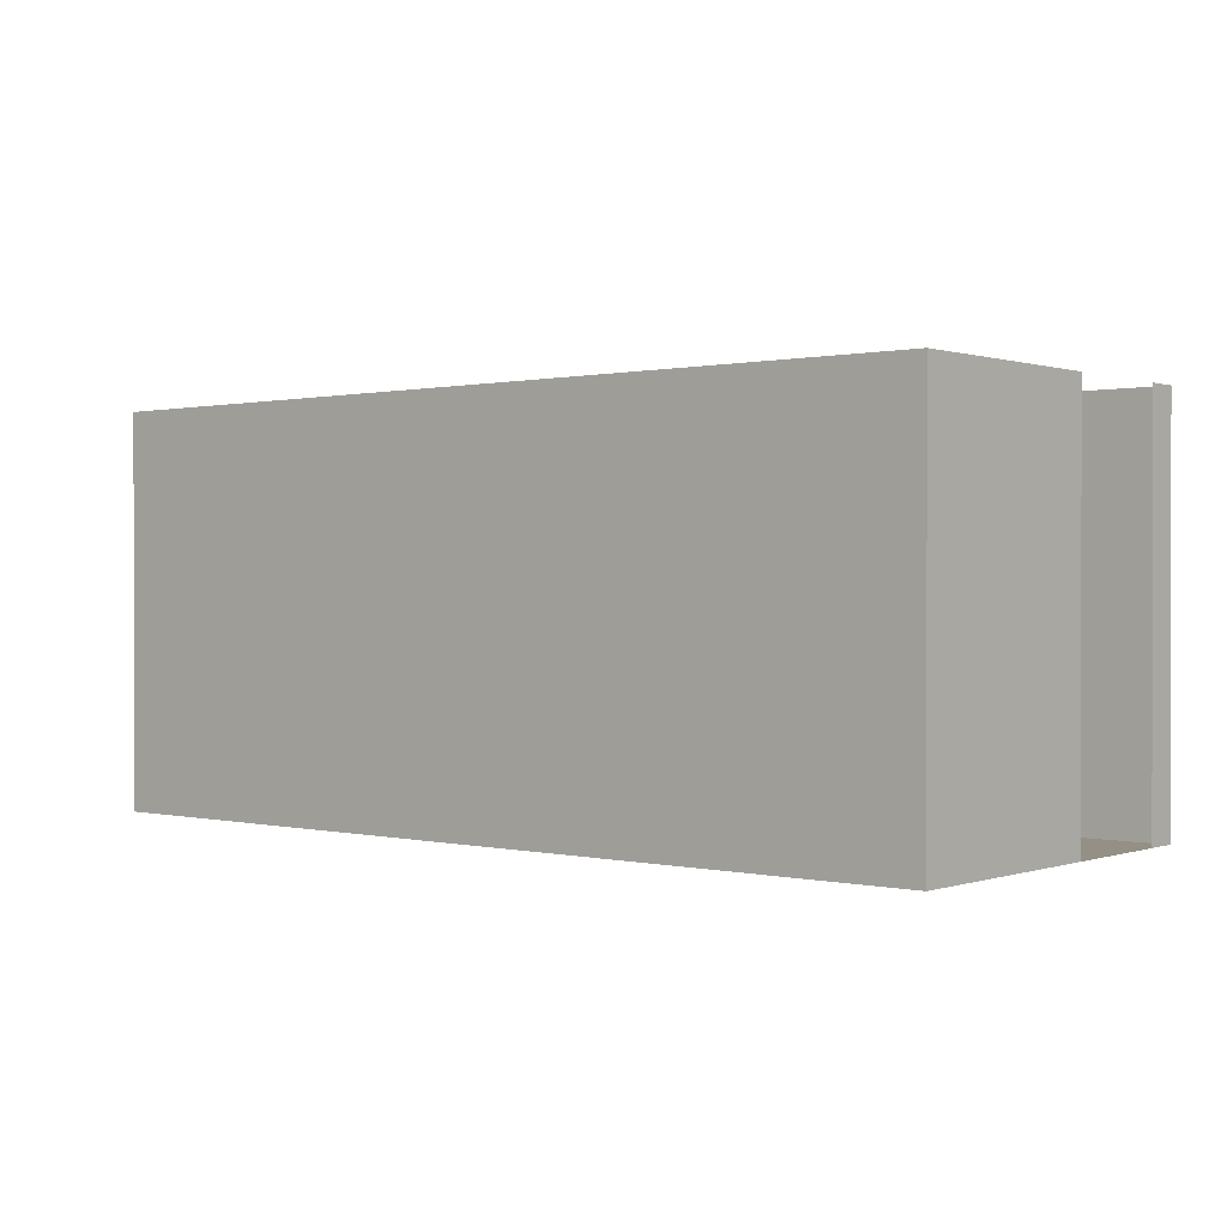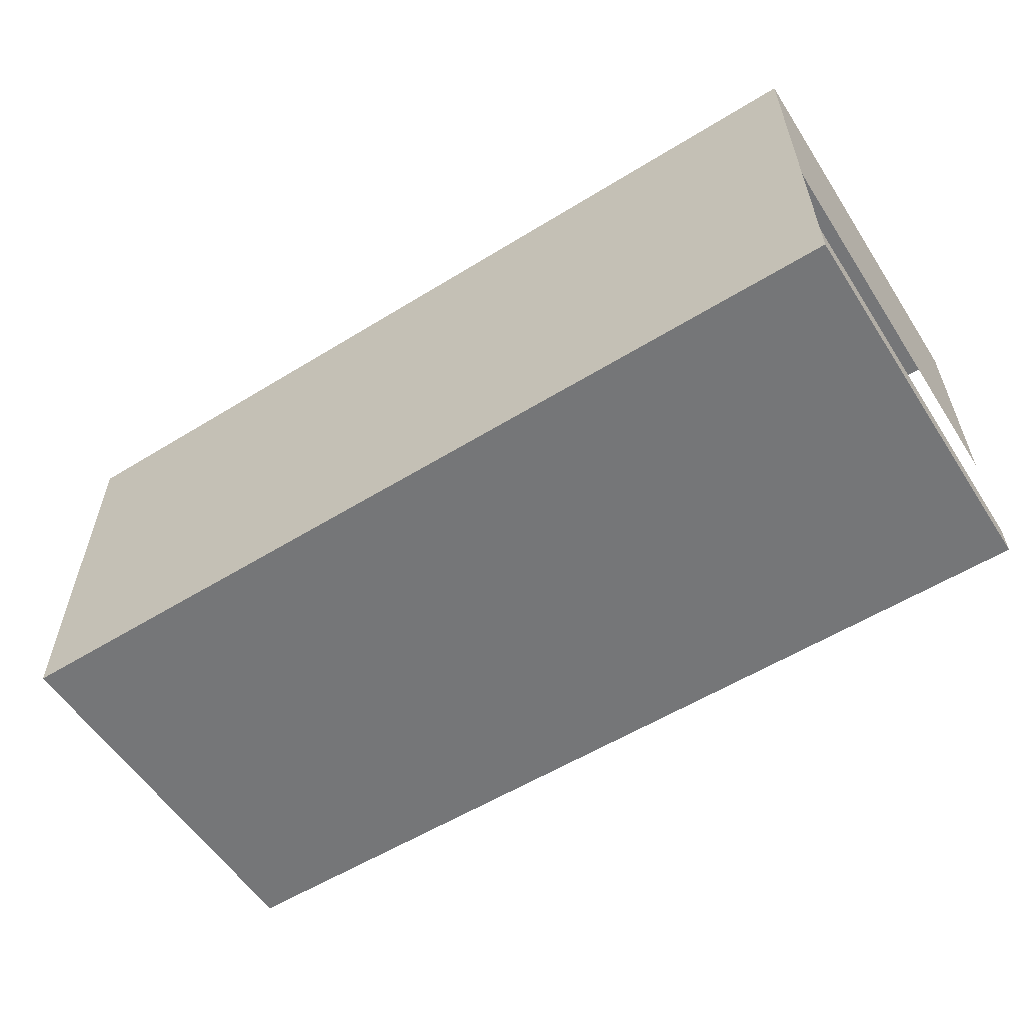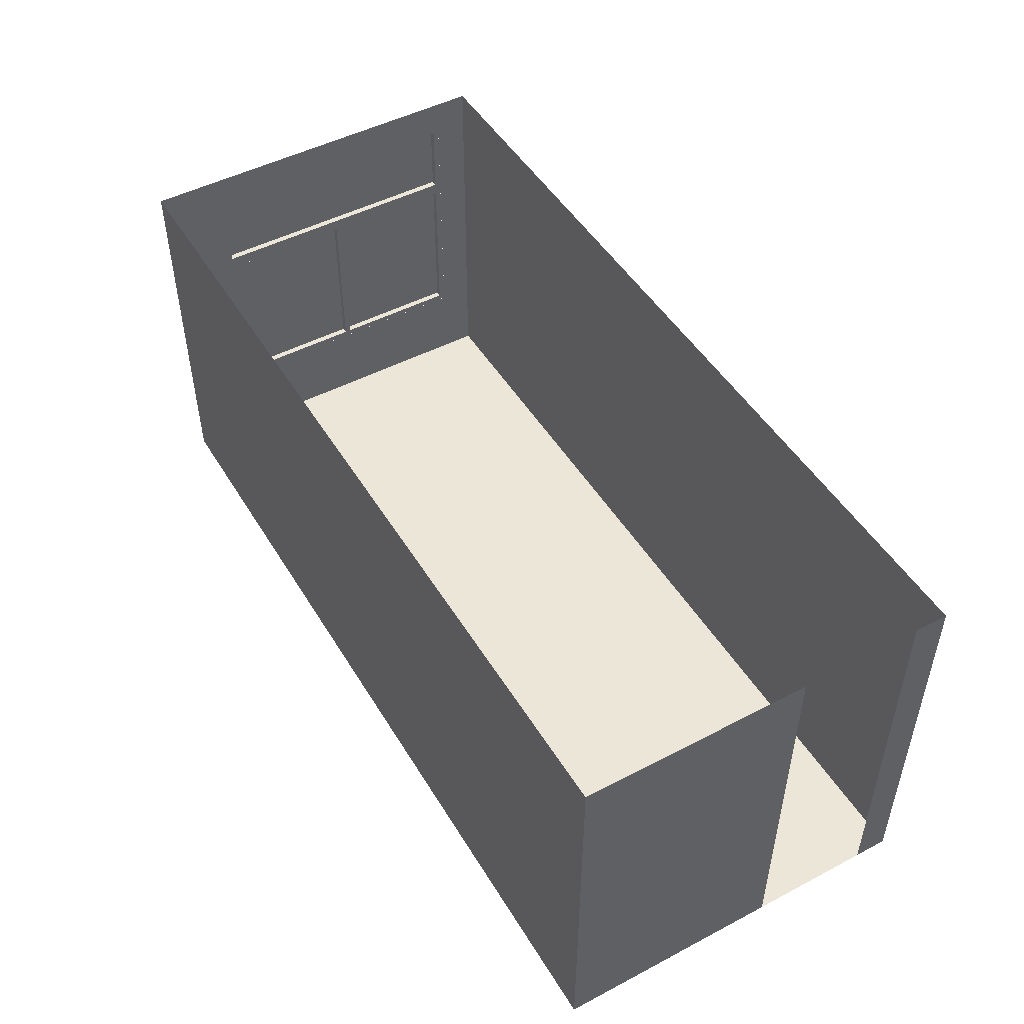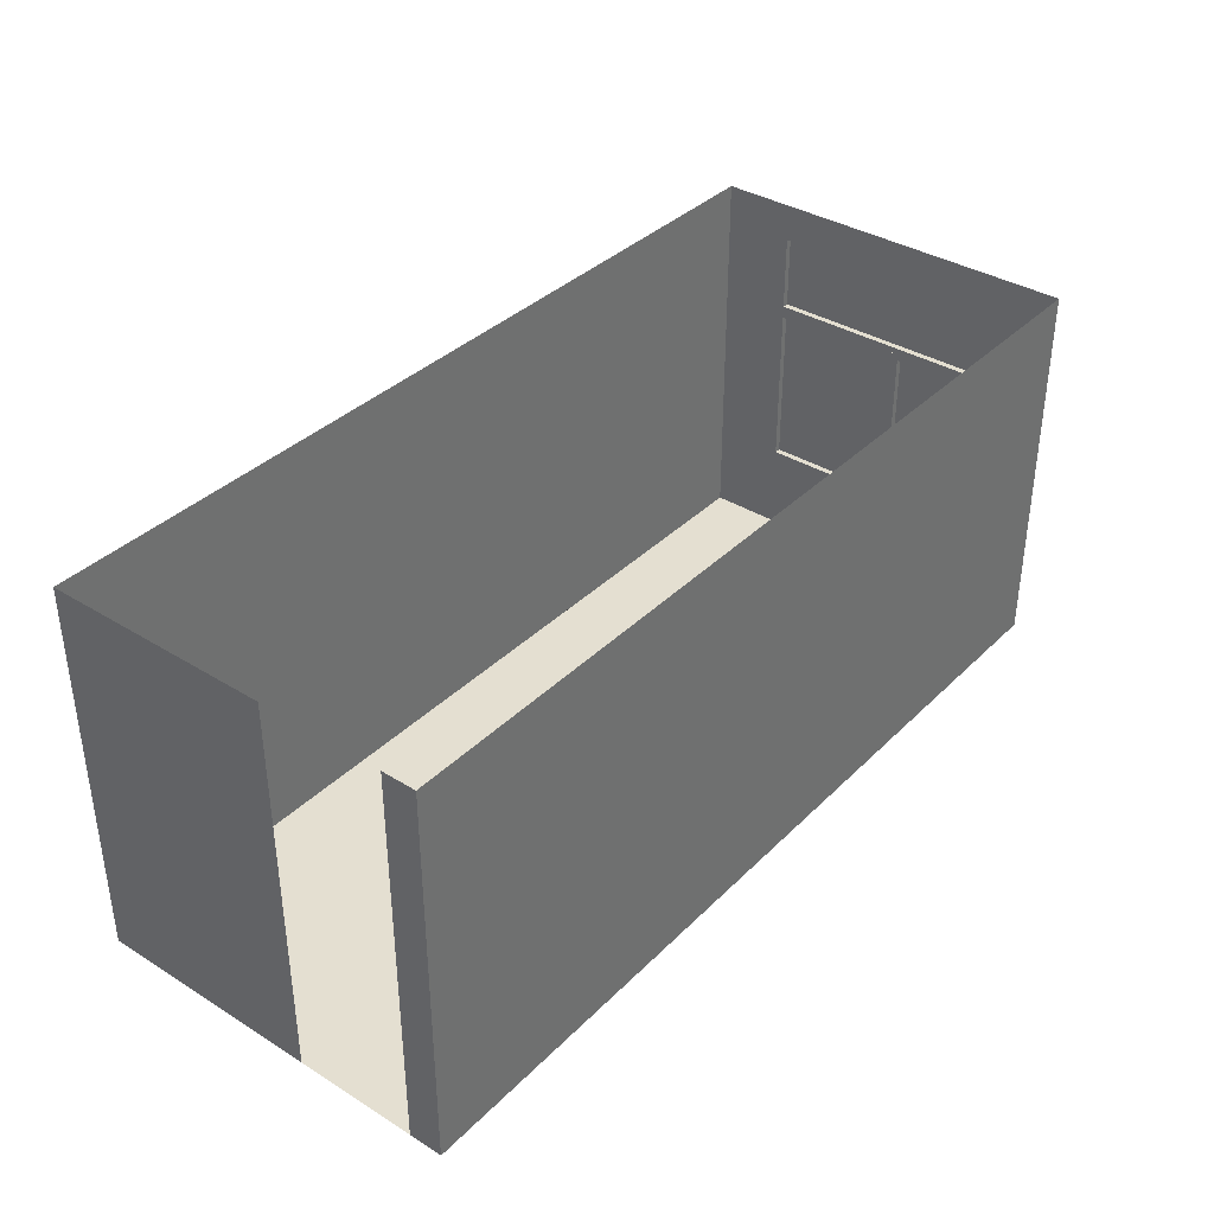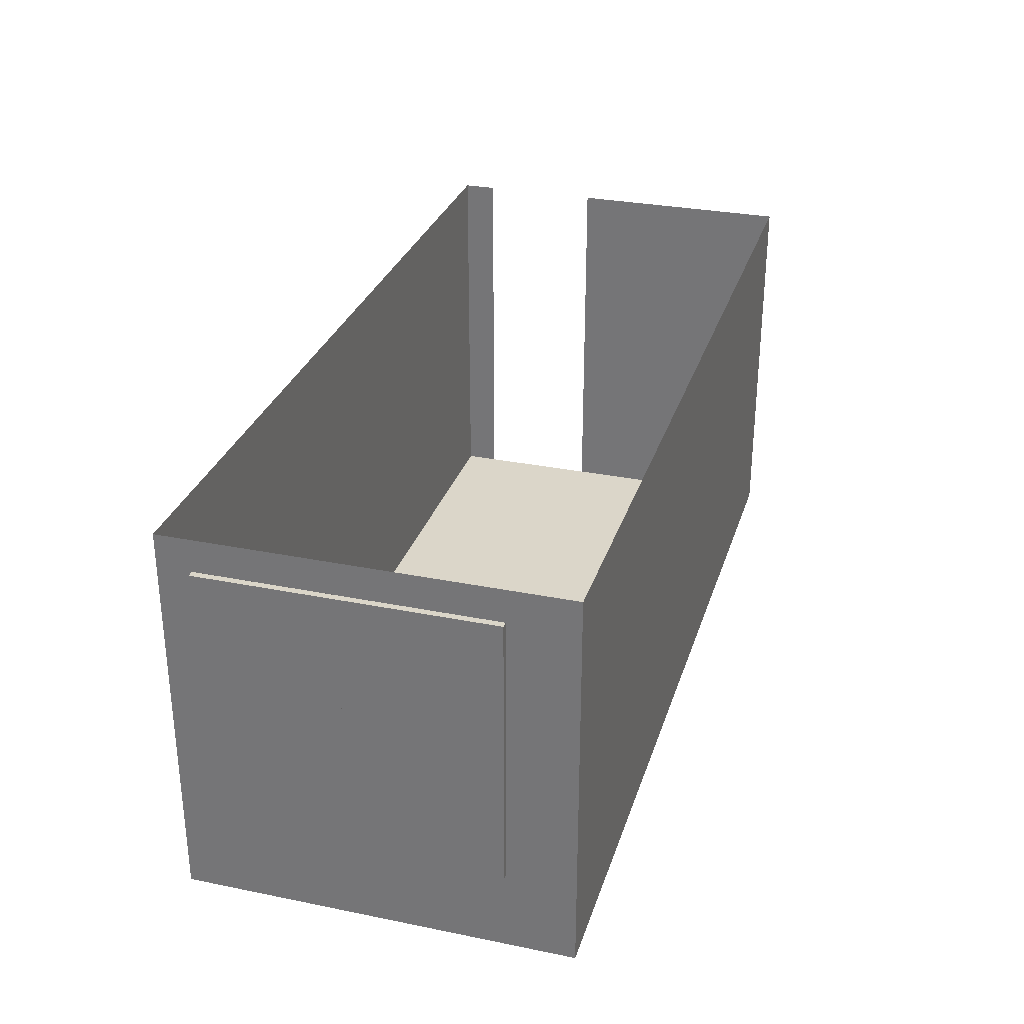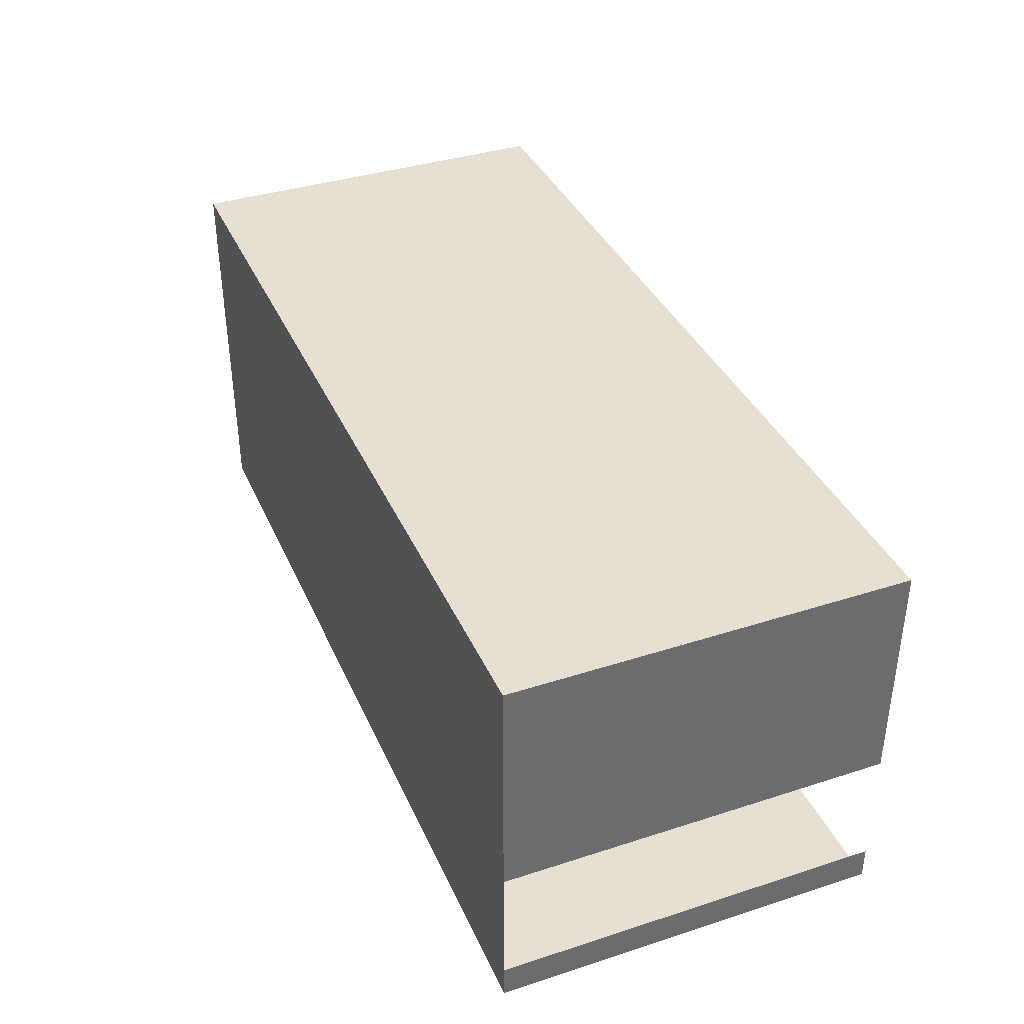
<metadata>
{"format":"obj","ext":"obj","renderer":"f3d","projection":"perspective","resolution":1024,"background":"white","views":[{"elev":0.6,"azim":40.0,"up":"+Y"},{"elev":-56.8,"azim":32.7,"up":"+Z"},{"elev":48.8,"azim":59.8,"up":"+Y"},{"elev":36.7,"azim":128.6,"up":"+Y"},{"elev":30.0,"azim":-73.6,"up":"+Y"},{"elev":37.8,"azim":67.7,"up":"+Z"}]}
</metadata>
<code>
g Mesh1 ventana1_1 DES039 Model
v 2.772 5.801 -26.9
v 2.722 5.801 -24.8
v 2.772 5.801 -24.8
f 1 2 3
v 2.722 5.801 -26.9
f 2 1 4
f 3 2 1
v 2.772 6.401 -24.8
f 2 5 3
v 2.722 6.401 -24.8
f 5 2 6
f 3 5 2
v 2.772 6.451 -24.75
f 7 3 5
v 2.772 5.751 -24.75
f 8 3 7
v 2.772 5.751 -26.95
f 8 9 3
v 2.772 5.751 -25.9
f 9 8 10
f 10 8 9
v 2.722 5.751 -24.75
f 10 11 8
v 2.722 5.751 -25.9
f 11 10 12
f 8 11 10
v 2.772 4.911 -24.75
f 11 13 8
v 2.722 4.911 -24.75
f 13 11 14
f 8 13 11
v 2.772 5.043 -24.77
f 13 15 8
v 2.772 4.908 -24.77
f 13 16 15
v 2.772 4.401 -24.8
f 13 17 16
v 2.772 4.351 -24.75
f 18 17 13
v 2.772 4.401 -25.85
f 18 19 17
v 2.772 4.401 -25.9
f 18 20 19
v 2.772 4.351 -25.9
f 20 18 21
f 21 18 20
v 2.722 4.351 -25.9
f 18 22 21
v 2.722 4.351 -24.75
f 22 18 23
f 23 18 22
f 18 14 23
f 14 18 13
f 13 18 14
f 13 17 18
f 16 17 13
v 2.772 4.908 -24.79
f 16 17 24
f 24 17 16
v 2.772 5.701 -24.8
f 25 24 17
v 2.772 5.043 -24.79
f 24 25 26
f 17 24 25
f 26 25 24
f 26 25 15
f 15 25 26
f 8 15 25
f 8 15 13
f 25 15 8
f 8 25 10
f 10 25 8
v 2.772 5.701 -25.85
f 27 10 25
v 2.772 5.701 -25.9
f 27 28 10
f 19 28 27
f 28 19 20
f 20 19 28
f 19 20 18
f 17 19 18
v 2.722 4.401 -24.8
f 19 29 17
v 2.722 4.401 -25.85
f 29 19 30
f 17 29 19
f 29 25 17
v 2.722 5.701 -24.8
f 25 29 31
f 17 25 29
f 31 29 25
v 2.722 4.908 -24.79
f 31 32 29
v 2.722 5.043 -24.79
f 32 31 33
f 29 32 31
v 2.722 4.908 -24.77
f 34 29 32
f 14 29 34
f 23 29 14
f 23 30 29
v 2.722 4.401 -25.9
f 23 35 30
f 35 23 22
f 22 23 35
f 30 35 23
v 2.722 5.701 -25.9
f 36 30 35
v 2.722 5.701 -25.85
f 30 36 37
f 35 30 36
f 37 36 30
f 37 36 12
f 12 36 37
f 28 12 36
f 12 28 10
f 10 28 12
f 10 28 27
v 2.772 5.701 -26.9
f 10 28 38
f 38 28 10
v 2.722 5.701 -26.9
f 28 39 38
f 39 28 36
f 36 28 39
f 36 12 28
f 12 36 39
f 39 36 12
v 2.722 4.401 -26.9
f 36 40 39
f 40 36 35
f 35 36 40
f 28 35 36
f 35 28 20
f 20 28 35
f 36 35 28
f 20 22 35
f 22 20 21
f 21 20 22
v 2.772 4.351 -26.95
f 41 20 21
v 2.772 4.401 -26.9
f 20 41 42
f 21 20 41
f 42 41 20
v 2.772 4.908 -26.94
f 42 41 43
f 43 41 42
f 43 41 9
f 9 41 43
v 2.722 4.351 -26.95
f 44 9 41
v 2.722 5.751 -26.95
f 9 44 45
f 41 9 44
f 45 44 9
v 2.722 4.908 -26.94
f 46 44 45
f 40 44 46
f 35 44 40
f 44 35 22
f 22 35 44
f 35 22 20
f 42 35 20
f 35 42 40
f 20 35 42
f 40 42 35
f 42 39 40
f 39 42 38
f 38 42 39
v 2.772 4.908 -26.92
f 42 47 38
f 47 42 43
f 38 47 42
v 2.772 5.043 -26.92
f 38 47 48
f 48 47 38
v 2.722 4.908 -26.92
f 49 48 47
v 2.722 5.043 -26.92
f 48 49 50
f 47 48 49
v 2.772 5.043 -26.94
f 47 51 48
f 51 47 43
f 43 47 51
f 43 42 47
f 43 49 47
f 49 43 46
f 47 49 43
f 46 43 49
f 46 51 43
v 2.722 5.043 -26.94
f 51 46 52
f 43 51 46
f 43 9 51
f 51 9 43
f 51 9 48
f 48 9 51
f 48 9 38
f 38 9 48
f 38 9 10
f 10 9 38
f 9 12 10
f 12 9 45
f 10 12 9
f 12 10 11
f 45 11 12
f 11 45 2
f 12 11 45
f 11 31 12
v 2.722 5.043 -24.77
f 11 53 31
f 14 53 11
f 14 34 53
f 34 29 14
f 32 29 34
f 33 34 32
f 34 33 53
f 32 34 33
f 34 24 32
f 24 34 16
f 16 34 24
f 34 15 16
f 15 34 53
f 16 15 34
f 16 26 15
f 26 16 24
f 24 16 26
f 15 26 16
f 26 53 15
f 53 26 33
f 15 53 26
f 53 34 15
f 53 33 34
f 33 26 53
f 33 24 26
f 24 33 32
f 26 24 33
f 32 33 24
f 33 31 32
f 33 31 53
f 53 31 33
f 31 53 11
f 11 53 14
f 53 34 14
f 14 11 13
f 12 31 11
f 37 12 31
f 31 12 37
f 29 37 31
f 37 29 30
f 30 29 37
f 29 30 23
f 30 19 29
f 19 37 30
f 37 19 27
f 27 19 37
f 27 28 19
f 30 37 19
f 25 37 27
f 37 25 31
f 31 25 37
f 27 37 25
f 25 10 27
f 31 37 29
f 14 29 23
f 23 14 18
f 32 24 34
f 15 16 13
f 2 45 11
f 45 4 2
v 2.722 6.451 -26.95
f 4 45 54
f 2 4 45
f 4 1 2
v 2.722 6.401 -26.9
f 1 55 4
v 2.772 6.401 -26.9
f 55 1 56
f 56 1 55
v 2.772 6.451 -26.95
f 1 57 56
f 1 9 57
f 9 1 3
f 3 1 9
f 57 9 1
f 45 57 9
f 57 45 54
f 9 57 45
f 54 45 57
f 54 45 4
f 4 54 55
f 55 54 4
f 55 54 6
f 6 54 55
v 2.722 6.451 -24.75
f 58 6 54
f 58 2 6
f 11 2 58
f 58 2 11
f 6 2 58
f 6 2 5
f 4 6 2
f 6 4 55
f 2 6 4
f 55 4 6
f 4 55 1
f 55 5 6
f 5 55 56
f 6 5 55
f 56 55 5
f 56 57 5
f 56 57 1
f 5 57 56
f 7 5 57
f 5 3 7
f 7 3 8
f 3 9 8
f 58 8 7
f 8 58 11
f 7 8 58
f 11 58 8
f 57 58 7
f 58 57 54
f 7 58 57
f 54 57 58
f 54 6 58
f 57 5 7
f 45 9 12
f 39 45 12
f 50 45 39
f 52 45 50
f 46 45 52
f 45 44 46
f 46 44 40
f 40 44 35
f 49 40 46
f 40 49 39
f 39 49 40
f 39 49 50
f 50 49 39
f 49 52 50
f 52 49 46
f 46 49 52
f 46 40 49
f 50 52 49
f 50 51 52
f 51 50 48
f 48 50 51
f 50 49 48
f 52 51 50
f 52 46 51
f 52 45 46
f 50 45 52
f 39 45 50
f 12 45 39
f 48 51 47
f 39 40 36
f 40 39 42
f 38 39 28
f 44 21 22
f 21 44 41
f 22 21 44
f 21 22 18
f 41 44 21
g Mesh2 ventana1_1 DES039 Model
l 2 4
l 2 3
l 6 2
l 55 6
l 4 55
l 4 1
l 3 1
l 5 3
l 6 5
l 56 5
l 55 56
l 1 56
g Mesh3 ventana1_1 DES039 Model
l 44 41
l 44 45
l 22 44
l 35 22
l 35 20
l 36 35
l 39 36
l 39 38
l 40 39
l 40 42
l 35 40
l 42 38
l 20 42
l 20 21
l 28 20
l 38 28
l 10 28
l 10 8
l 12 10
l 12 11
l 45 12
l 45 54
l 45 9
l 41 9
l 21 41
l 22 21
l 23 22
l 14 23
l 11 14
l 58 11
l 54 58
l 54 57
l 9 57
l 9 10
l 57 7
l 7 8
l 58 7
l 11 8
l 8 13
l 14 13
l 13 18
l 23 18
l 18 21
l 12 36
l 36 28
g Mesh4 ventana1_1 DES039 Model
l 51 43
l 48 51
l 50 48
l 50 52
l 49 50
l 46 49
l 52 46
l 52 51
l 46 43
l 43 47
l 47 48
l 49 47
g Mesh5 ventana1_1 DES039 Model
l 53 33
l 34 53
l 32 34
l 33 32
l 33 26
l 15 26
l 16 15
l 24 16
l 26 24
l 32 24
l 34 16
l 53 15
g Mesh6 ventana1_1 DES039 Model
l 37 30
l 37 31
l 37 27
l 27 19
l 27 25
l 25 17
l 31 25
l 31 29
l 29 30
l 29 17
l 17 19
l 30 19
g Mesh7 DES039 Model
v 2.773 3.701 -26.95
v 2.772 4.351 -24.75
v 2.772 3.701 -24.75
f 59 60 61
v 2.773 4.351 -26.95
f 60 59 62
f 61 60 59
v 2.772 6.701 -24.24
f 63 61 60
v 2.772 3.701 -24.24
f 61 63 64
f 64 63 61
v 9.732 4.996 -24.24
f 65 64 63
v 9.732 3.701 -24.24
f 66 64 65
v 4.572 3.701 -24.24
f 64 66 67
f 67 66 64
v 9.732 3.701 -26.04
f 68 67 66
v 9.733 3.701 -26.91
f 69 67 68
v 9.733 3.701 -27.21
f 70 67 69
v 3.162 3.701 -27.21
f 71 67 70
v 2.773 3.701 -27.21
f 72 67 71
f 59 67 72
f 61 67 59
f 67 61 64
f 64 61 67
f 59 67 61
f 72 67 59
f 71 67 72
f 70 67 71
f 69 67 70
f 68 67 69
f 66 67 68
v 9.732 3.701 -26
f 68 66 73
f 73 66 68
f 65 73 66
v 9.732 6.701 -26
f 73 65 74
f 66 73 65
f 74 65 73
v 9.732 6.228 -24.24
f 75 74 65
v 9.732 6.465 -24.24
f 76 74 75
v 9.732 6.701 -24.24
f 74 76 77
f 77 76 74
f 76 63 77
f 75 63 76
f 65 63 75
f 63 64 65
f 65 64 66
f 75 63 65
f 76 63 75
f 77 63 76
f 75 74 76
f 65 74 75
v 9.733 3.701 -26.88
f 69 68 78
f 78 68 69
v 9.733 3.701 -26.95
f 70 69 79
f 79 69 70
v 9.733 6.701 -26.95
f 80 70 79
v 9.733 6.701 -27.21
f 70 80 81
f 79 70 80
f 81 80 70
f 81 71 70
f 71 81 72
f 70 71 81
f 72 81 71
v 2.773 6.701 -27.21
f 72 81 82
f 82 81 72
f 82 62 72
v 2.773 6.451 -26.95
f 82 83 62
v 2.772 6.451 -24.75
f 82 84 83
f 63 84 82
f 63 60 84
f 60 61 63
f 84 60 63
f 82 84 63
f 83 84 82
f 62 83 82
f 72 62 82
f 62 59 72
f 62 59 60
f 72 59 62
g Mesh8 DES039 Model
l 64 63
l 64 61
l 64 67
l 66 67
l 73 66
l 68 73
l 78 68
l 69 78
l 79 69
l 70 79
l 70 81
l 70 71
l 71 72
l 72 82
l 59 72
l 59 61
l 63 82
l 63 77
l 76 77
l 75 76
l 65 75
l 66 65
l 74 77
l 73 74
l 81 82
l 81 80
l 79 80
g Mesh9 DES039 Model
l 83 84
l 62 83
l 62 60
l 60 84

</code>
